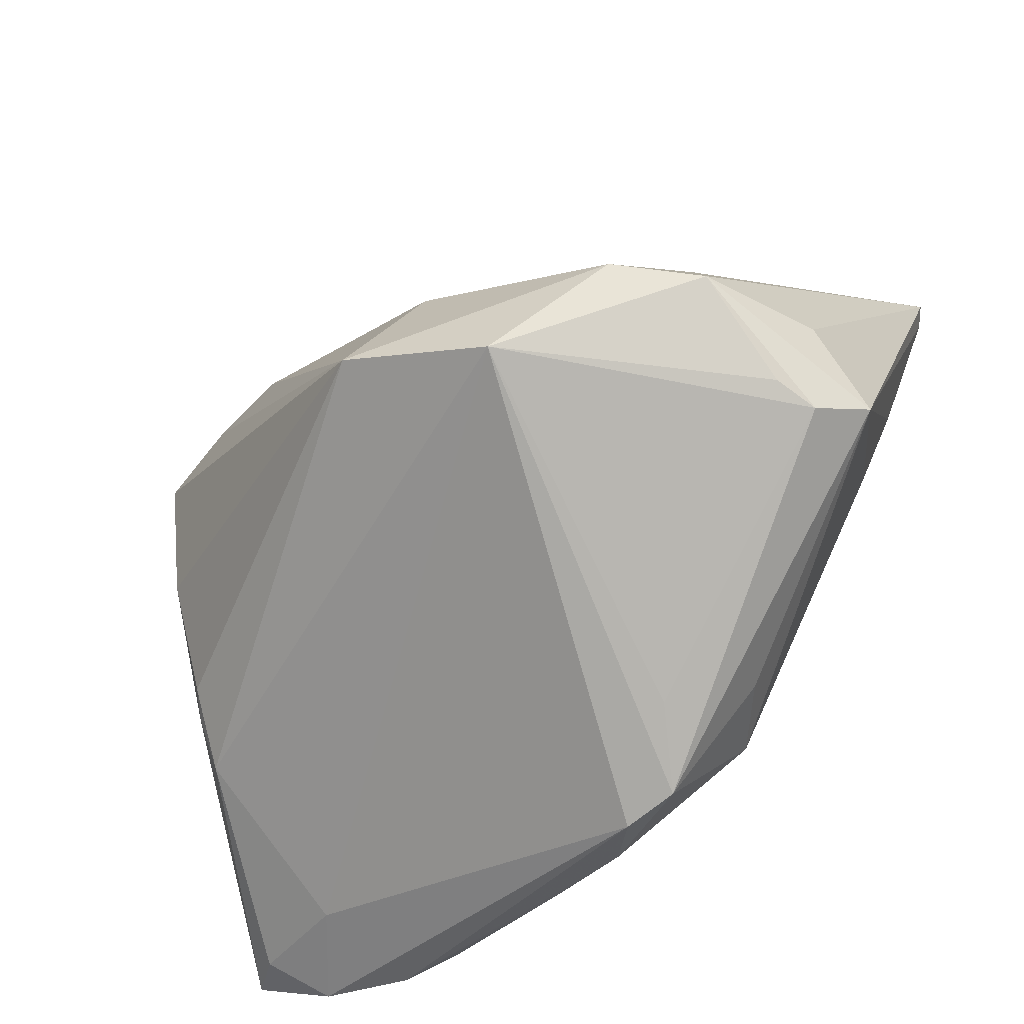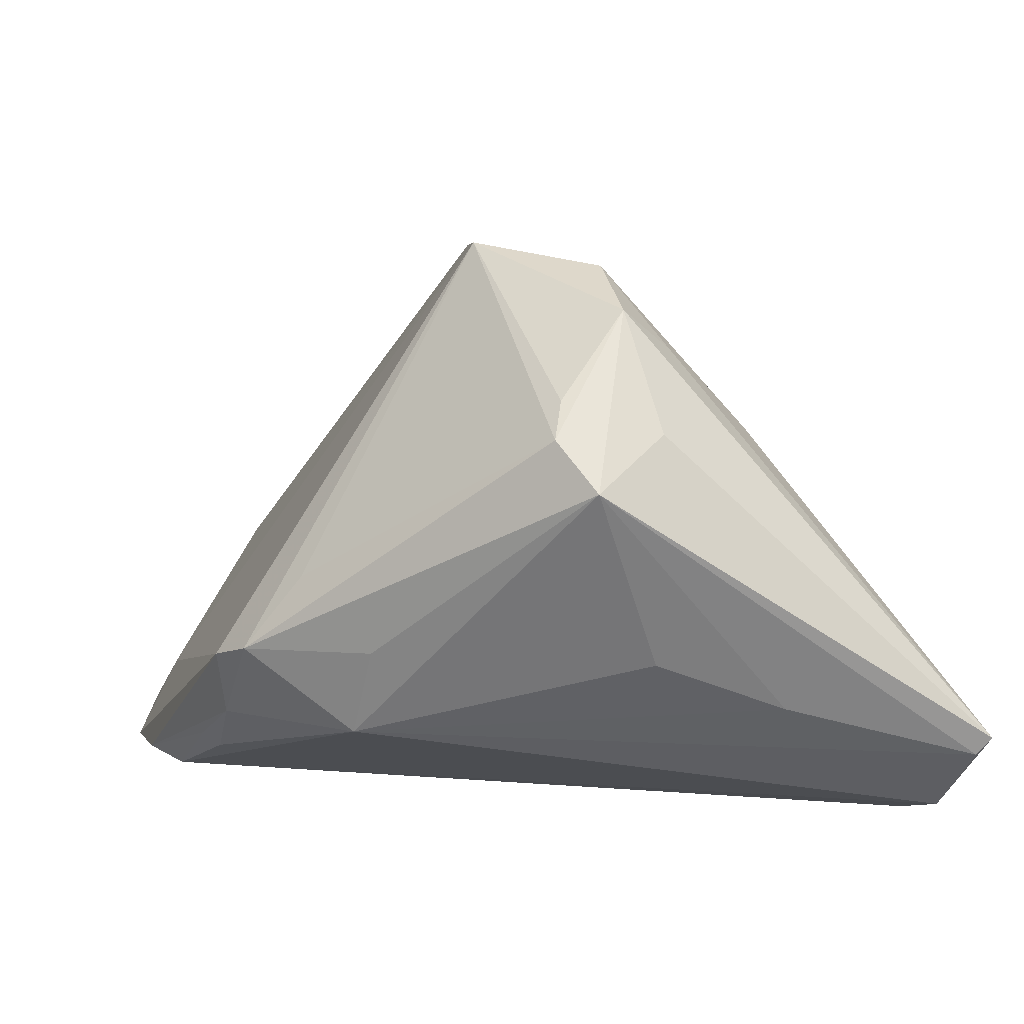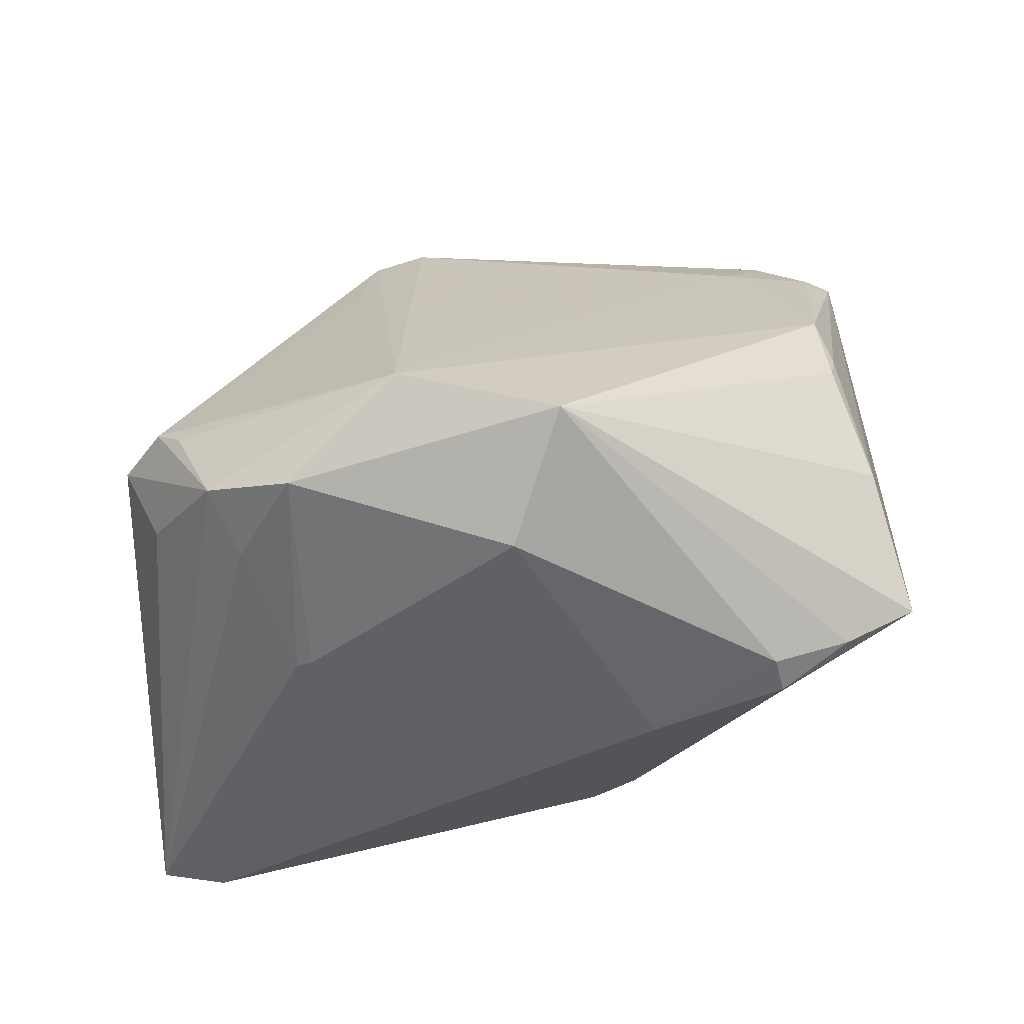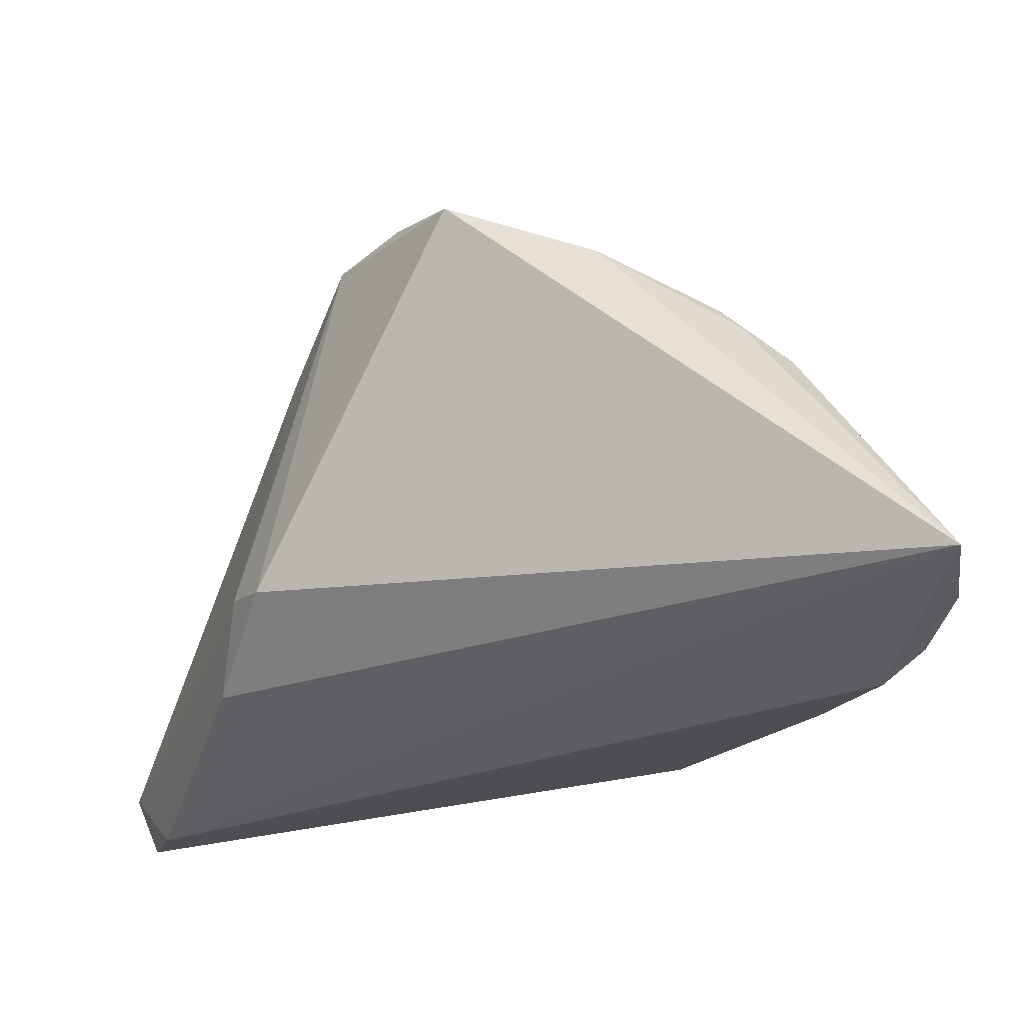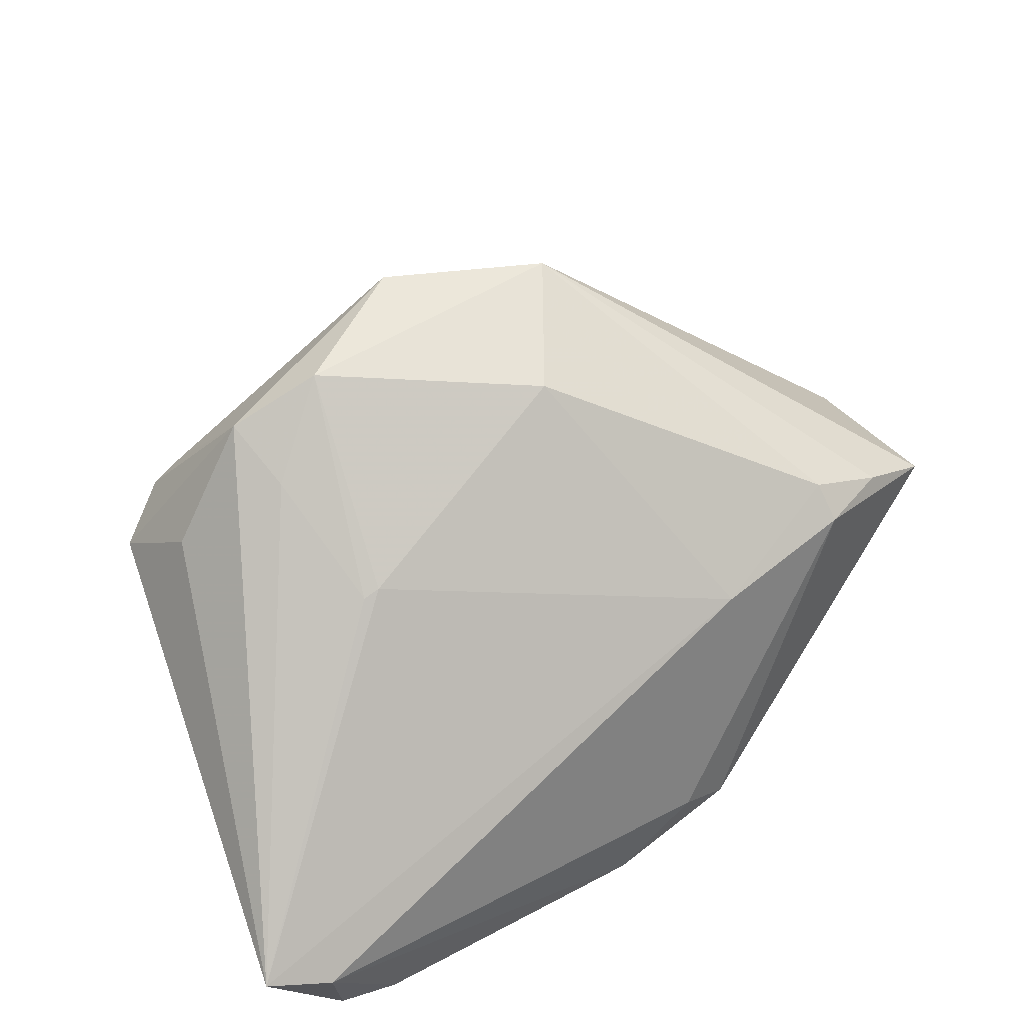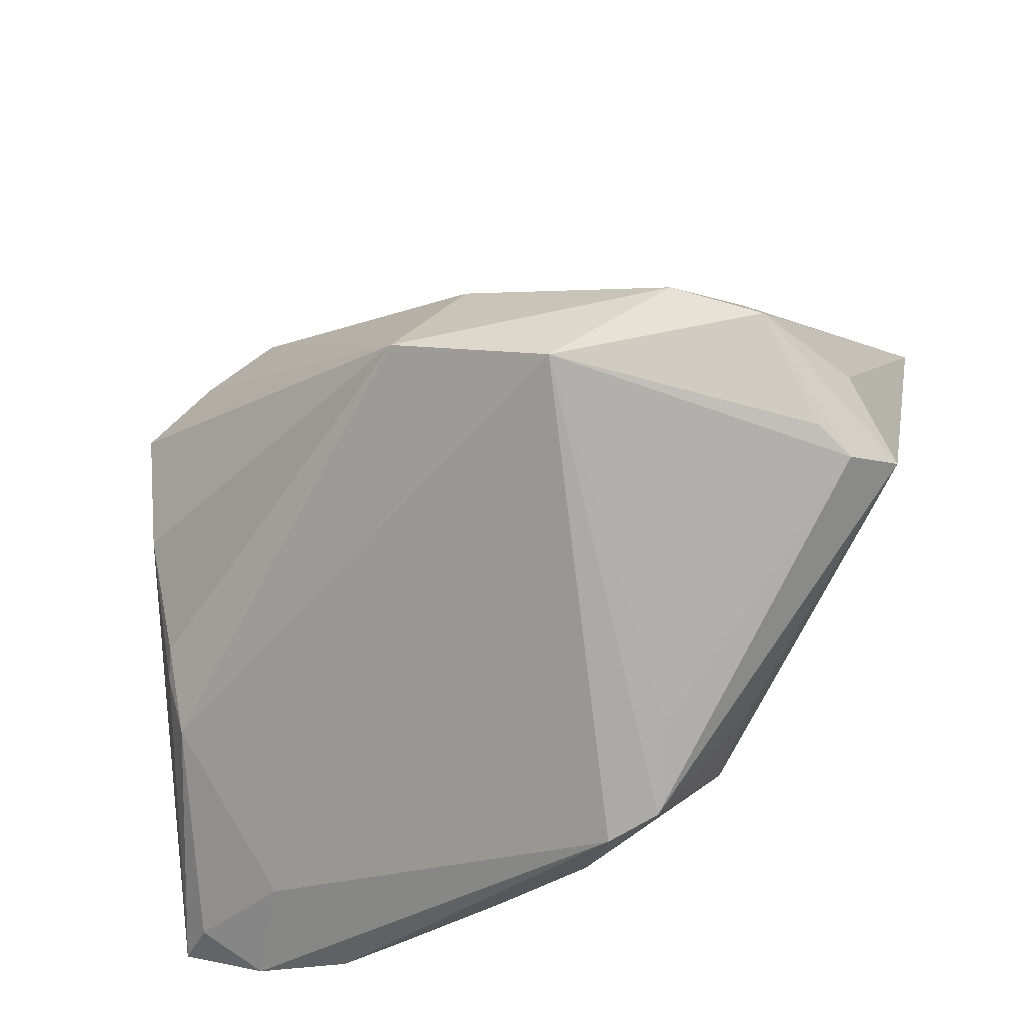
<metadata>
{"format":"obj","ext":"obj","renderer":"f3d","projection":"perspective","resolution":1024,"background":"white","views":[{"elev":-44.5,"azim":24.2,"up":"+Y"},{"elev":5.5,"azim":68.7,"up":"+Z"},{"elev":76.9,"azim":173.6,"up":"+Z"},{"elev":-36.0,"azim":-103.5,"up":"+Z"},{"elev":40.2,"azim":153.6,"up":"+Z"},{"elev":-43.1,"azim":13.5,"up":"+Y"}]}
</metadata>
<code>
v 0.04147 0.0007633 0.01176
v 0.003487 -0.0366 -0.02136
v -0.007452 -0.03678 -0.02586
v -0.02777 -0.03871 -0.03117
v 0.0245 0.0009172 0.0294
v 0.04518 -0.008152 0.006087
v -0.01253 0.03136 -0.02489
v 0.03253 0.0352 -0.0323
v 0.0008811 0.009848 0.02604
v 0.03767 -0.009235 0.01527
v -0.04825 -0.034 -0.0323
v 0.0194 -0.02625 -0.02161
v 0.04231 0.0149 -0.01793
v -0.02779 0.02348 0.01143
v 0.01167 -0.00926 0.03216
v -0.02858 0.02625 0.007962
v 0.001368 0.03276 -0.03018
v -0.0407 0.01123 0.006935
v 0.03375 -0.0004431 0.02464
v -0.04085 -0.02123 -0.005411
v 0.04045 -0.01103 0.0114
v -0.04116 -0.01311 1.028e-05
v -0.03361 -0.034 -0.02136
v 0.02674 0.01778 0.01117
v -0.005641 -0.003605 0.0323
v 0.0159 -0.03107 -0.004592
v -0.03682 0.02163 0.007876
v 0.04126 0.03871 -0.02292
v 0.02501 0.01776 0.01189
v -0.006153 -0.03502 -0.02727
v 0.04728 0.03562 -0.02346
v 0.007571 -0.03871 -0.01398
v -0.02165 -0.03615 -0.0323
v -0.04569 0.01824 0.003914
v 0.03114 0.006215 0.02034
v -0.01361 0.02874 0.003665
v -0.04359 0.001219 0.003484
v -0.03835 -0.03797 -0.03153
v 0.02392 -0.02565 -0.01231
v 0.03926 0.001047 -0.01286
v -0.04455 -0.03412 -0.02757
v -0.04202 -0.01527 -0.00268
v 0.01348 -0.03702 -0.01262
v 0.04825 0.03702 -0.02154
v -0.006913 0.03315 -0.0227
v 0.0392 0.03587 -0.03065
f 11 7 17
f 17 8 11
f 17 28 8
f 46 28 44
f 8 28 46
f 34 7 11
f 34 16 7
f 6 21 43
f 14 25 9
f 43 21 26
f 7 16 45
f 45 17 7
f 28 17 45
f 11 8 33
f 8 46 33
f 9 25 5
f 5 29 9
f 11 33 38
f 43 26 15
f 15 5 25
f 15 26 21
f 27 34 25
f 25 14 27
f 16 34 27
f 27 14 16
f 36 45 16
f 28 45 36
f 9 29 36
f 44 28 36
f 36 29 44
f 36 14 9
f 16 14 36
f 31 46 44
f 44 6 31
f 6 13 31
f 39 6 43
f 37 22 25
f 37 34 11
f 25 22 20
f 20 15 25
f 23 15 20
f 24 35 44
f 44 29 24
f 24 5 35
f 29 5 24
f 21 6 19
f 5 15 19
f 35 5 19
f 44 35 19
f 4 38 33
f 43 15 32
f 32 15 23
f 23 38 32
f 38 4 32
f 40 13 6
f 12 33 46
f 12 39 43
f 46 31 12
f 12 31 13
f 13 40 12
f 6 39 12
f 12 40 6
f 25 34 18
f 18 37 25
f 34 37 18
f 11 20 42
f 42 20 22
f 42 37 11
f 22 37 42
f 41 38 23
f 23 20 41
f 11 38 41
f 41 20 11
f 10 15 21
f 21 19 10
f 10 19 15
f 1 6 44
f 44 19 1
f 1 19 6
f 3 4 33
f 2 12 43
f 43 32 2
f 2 32 4
f 4 3 2
f 30 3 33
f 30 2 3
f 33 12 30
f 12 2 30

</code>
